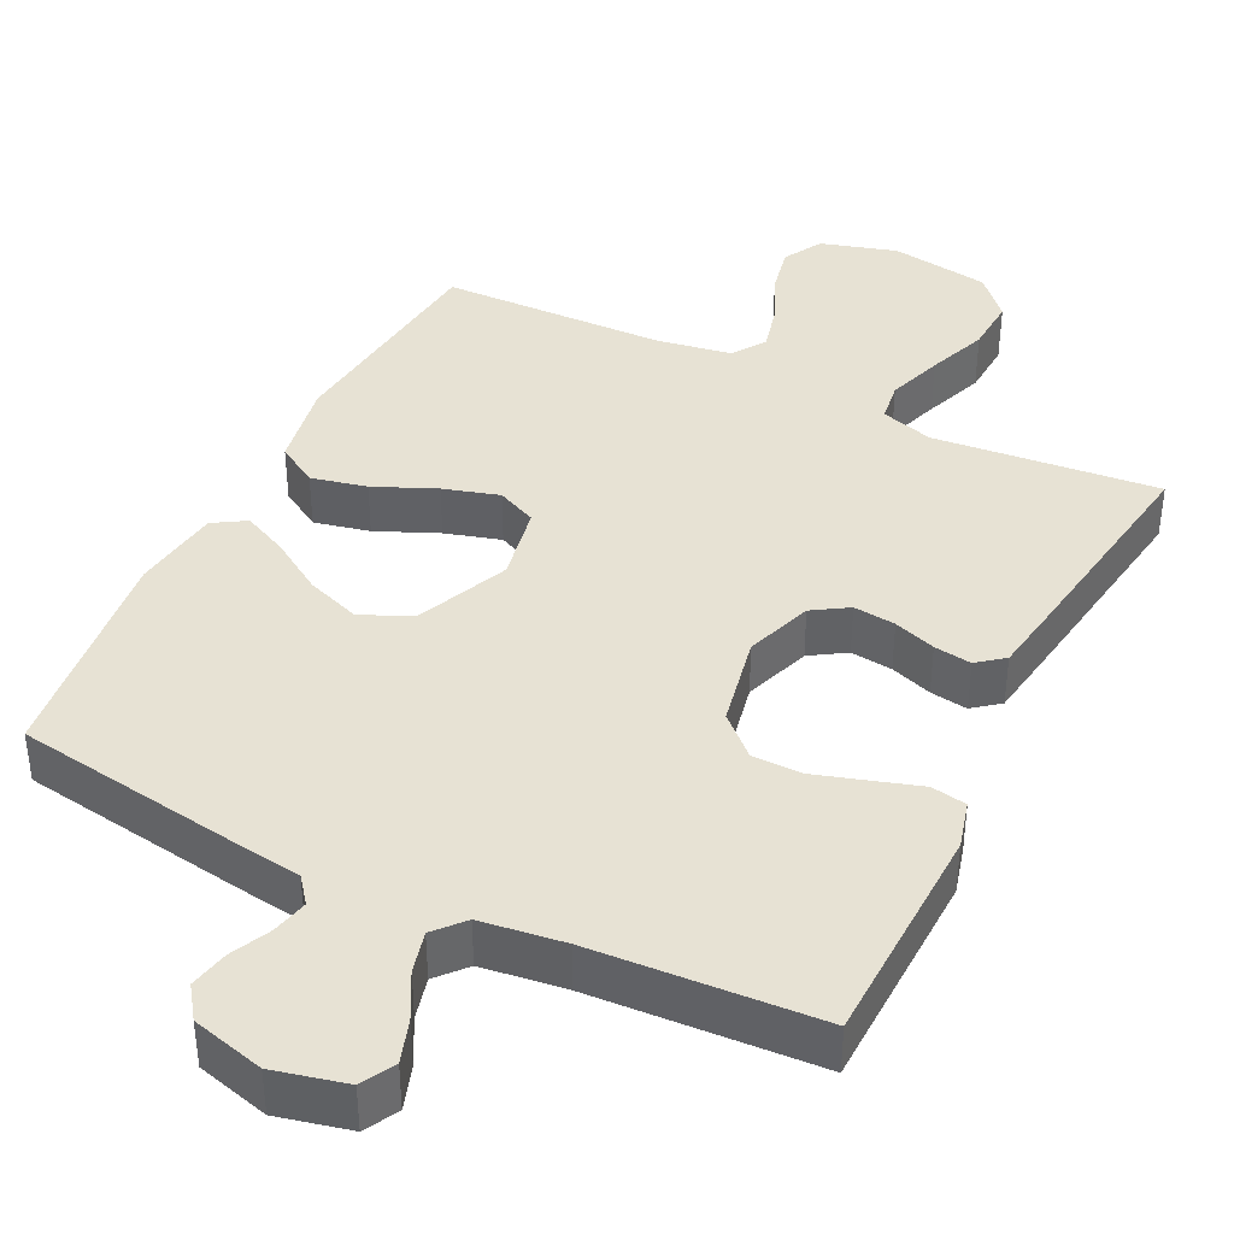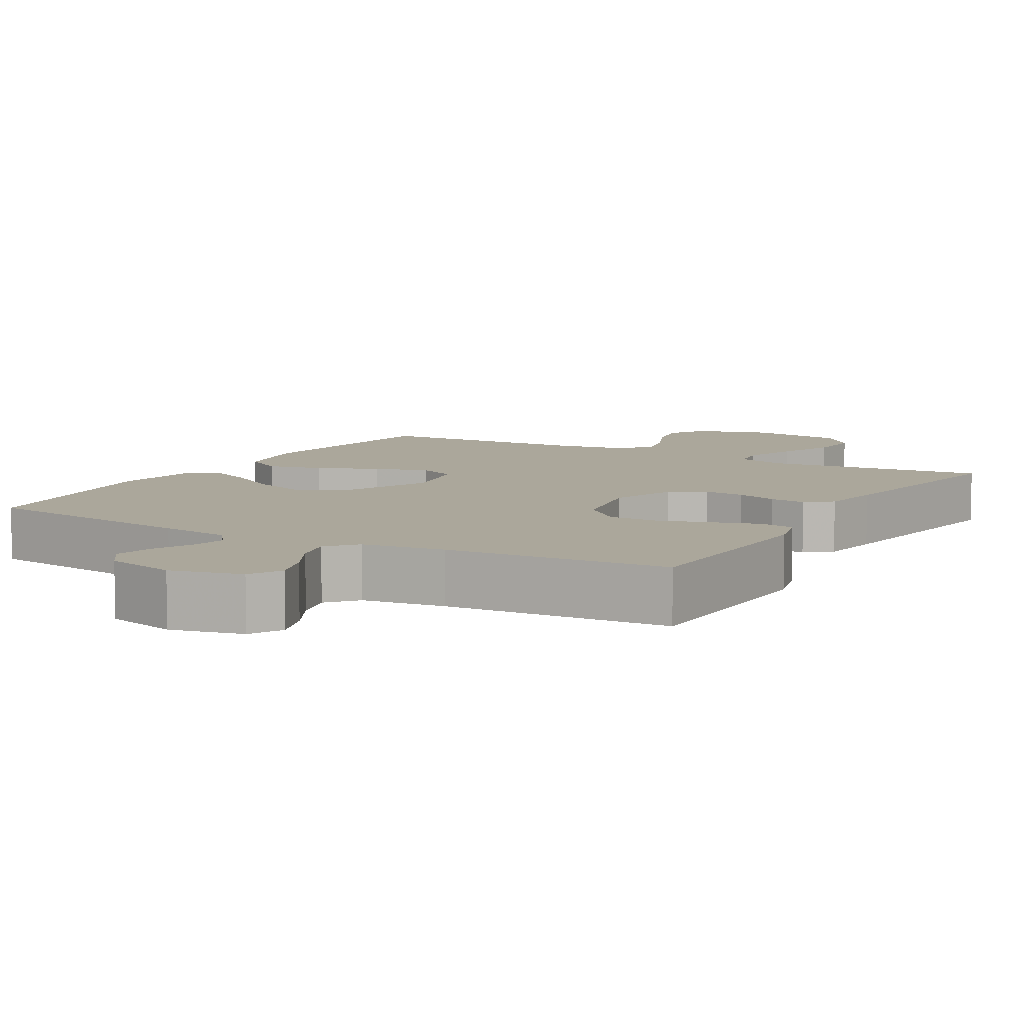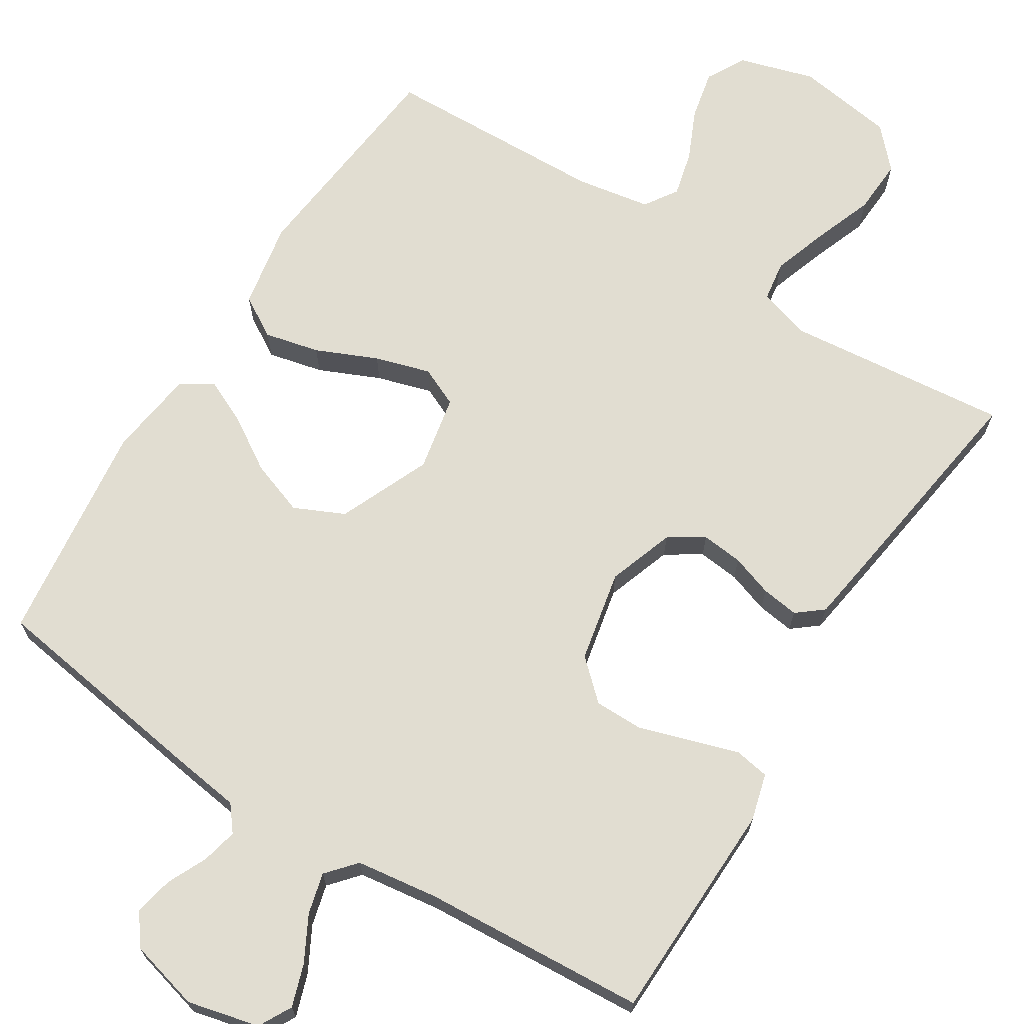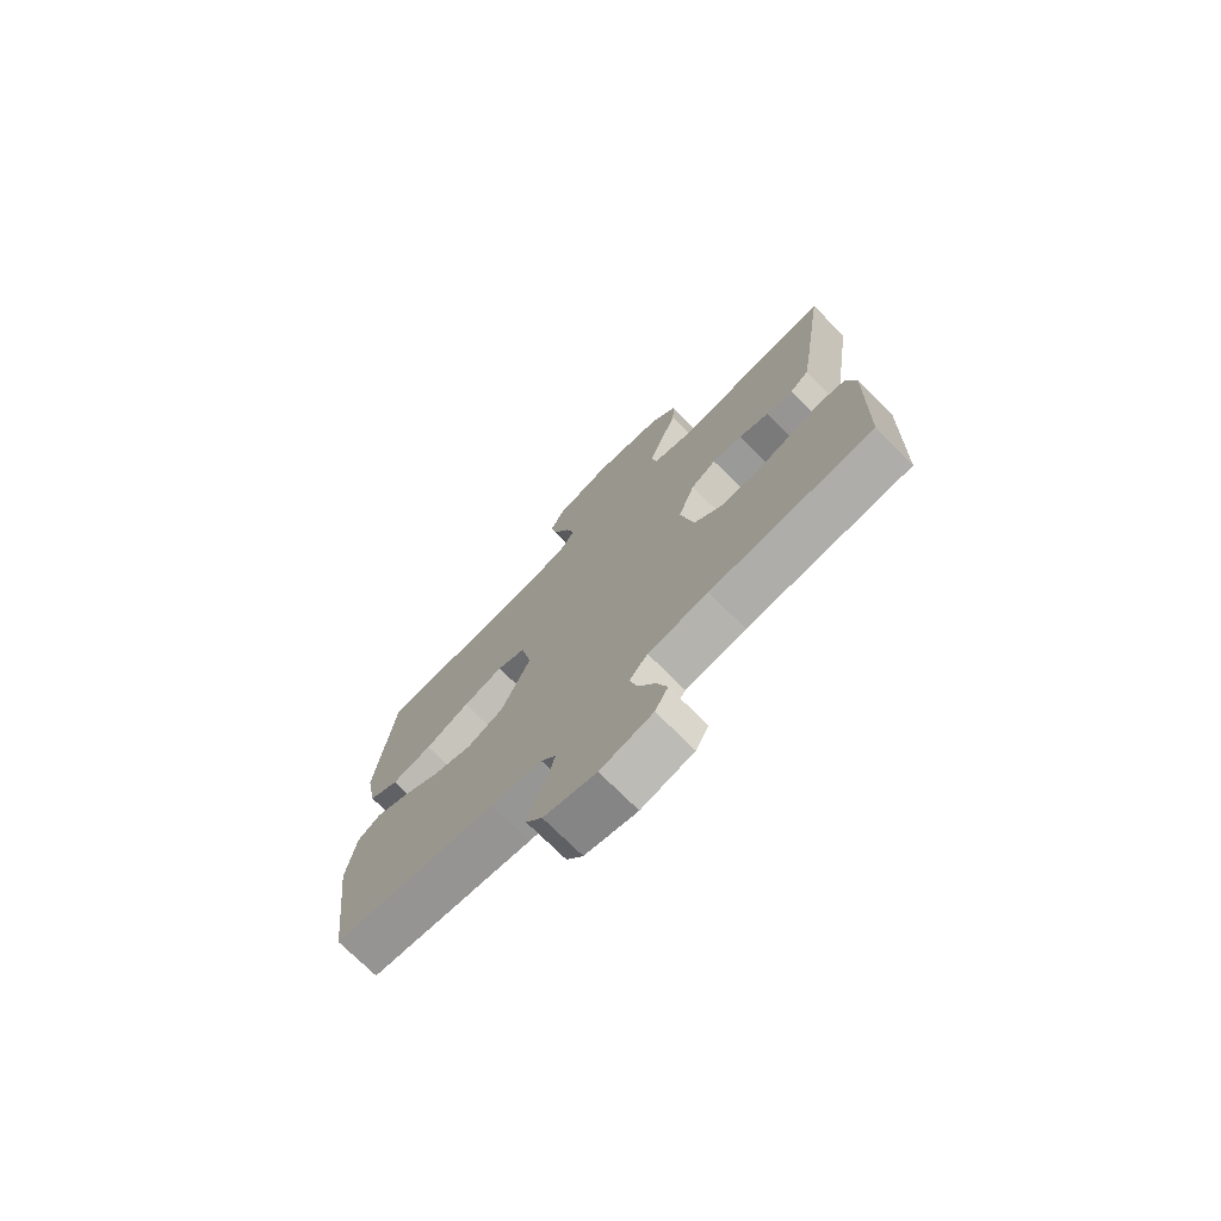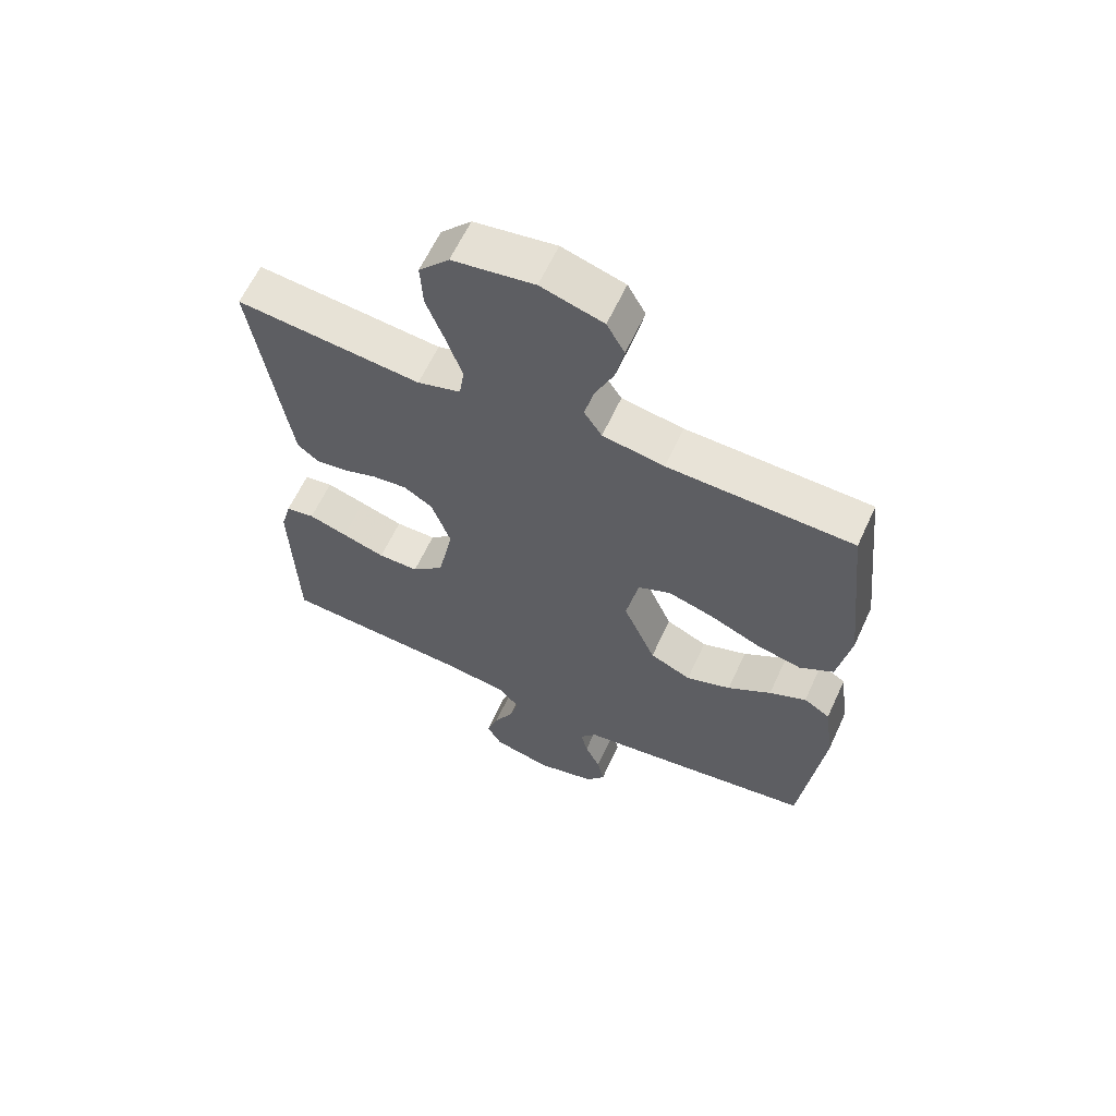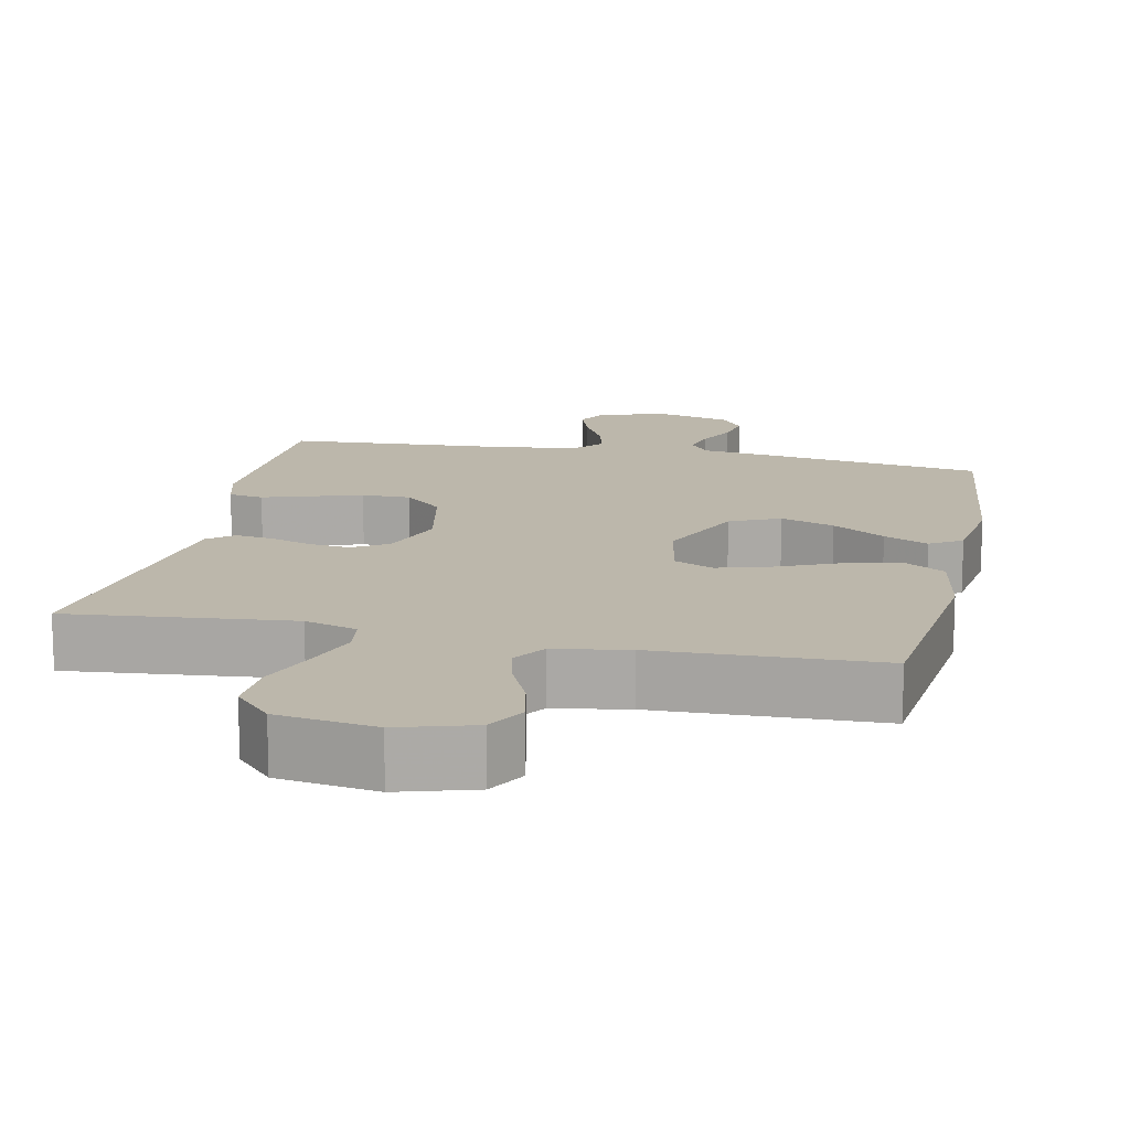
<metadata>
{"format":"obj","ext":"obj","renderer":"f3d","projection":"perspective","resolution":1024,"background":"white","views":[{"elev":39.8,"azim":-153.6,"up":"+Y"},{"elev":8.1,"azim":-150.1,"up":"+Y"},{"elev":68.8,"azim":-147.9,"up":"+Y"},{"elev":-74.2,"azim":-134.9,"up":"+Z"},{"elev":62.2,"azim":24.7,"up":"+Z"},{"elev":14.4,"azim":12.0,"up":"+Y"}]}
</metadata>
<code>
v 0.5 0.07 0.5
v 0.532 0.07 0.2
v 0.511 0.07 0.084
v 0.456 0.07 0.051
v 0.382 0.07 0.068
v 0.3 0.07 0.104
v 0.226 0.07 0.126
v 0.173 0.07 0.102
v 0.153 0.07 0
v 0.206 0.07 -0.123
v 0.273 0.07 -0.154
v 0.346 0.07 -0.128
v 0.417 0.07 -0.083
v 0.477 0.07 -0.055
v 0.52 0.07 -0.082
v 0.536 0.07 -0.2
v 0.5 0.07 -0.5
v 0.2 0.07 -0.545
v 0.106 0.07 -0.558
v 0.079 0.07 -0.592
v 0.09 0.07 -0.64
v 0.115 0.07 -0.693
v 0.126 0.07 -0.745
v 0.096 0.07 -0.787
v 0 0.07 -0.812
v -0.096 0.07 -0.789
v -0.12 0.07 -0.745
v -0.101 0.07 -0.688
v -0.069 0.07 -0.628
v -0.055 0.07 -0.573
v -0.089 0.07 -0.534
v -0.2 0.07 -0.519
v -0.5 0.07 -0.5
v -0.508 0.07 -0.2
v -0.491 0.07 -0.137
v -0.444 0.07 -0.129
v -0.381 0.07 -0.149
v -0.311 0.07 -0.171
v -0.245 0.07 -0.171
v -0.193 0.07 -0.123
v -0.168 0.07 0
v -0.199 0.07 0.089
v -0.246 0.07 0.119
v -0.302 0.07 0.113
v -0.358 0.07 0.094
v -0.408 0.07 0.087
v -0.443 0.07 0.115
v -0.456 0.07 0.2
v -0.5 0.07 0.5
v -0.2 0.07 0.47
v -0.13 0.07 0.491
v -0.122 0.07 0.545
v -0.147 0.07 0.619
v -0.177 0.07 0.699
v -0.181 0.07 0.773
v -0.132 0.07 0.826
v 0 0.07 0.846
v 0.101 0.07 0.816
v 0.13 0.07 0.764
v 0.116 0.07 0.698
v 0.086 0.07 0.631
v 0.071 0.07 0.57
v 0.1 0.07 0.526
v 0.2 0.07 0.509
v 0.5 0 0.5
v 0.532 0 0.2
v 0.511 0 0.084
v 0.456 0 0.051
v 0.382 0 0.068
v 0.3 0 0.104
v 0.226 0 0.126
v 0.173 0 0.102
v 0.153 0 0
v 0.206 0 -0.123
v 0.273 0 -0.154
v 0.346 0 -0.128
v 0.417 0 -0.083
v 0.477 0 -0.055
v 0.52 0 -0.082
v 0.536 0 -0.2
v 0.5 0 -0.5
v 0.2 0 -0.545
v 0.106 0 -0.558
v 0.079 0 -0.592
v 0.09 0 -0.64
v 0.115 0 -0.693
v 0.126 0 -0.745
v 0.096 0 -0.787
v 0 0 -0.812
v -0.096 0 -0.789
v -0.12 0 -0.745
v -0.101 0 -0.688
v -0.069 0 -0.628
v -0.055 0 -0.573
v -0.089 0 -0.534
v -0.2 0 -0.519
v -0.5 0 -0.5
v -0.508 0 -0.2
v -0.491 0 -0.137
v -0.444 0 -0.129
v -0.381 0 -0.149
v -0.311 0 -0.171
v -0.245 0 -0.171
v -0.193 0 -0.123
v -0.168 0 0
v -0.199 0 0.089
v -0.246 0 0.119
v -0.302 0 0.113
v -0.358 0 0.094
v -0.408 0 0.087
v -0.443 0 0.115
v -0.456 0 0.2
v -0.5 0 0.5
v -0.2 0 0.47
v -0.13 0 0.491
v -0.122 0 0.545
v -0.147 0 0.619
v -0.177 0 0.699
v -0.181 0 0.773
v -0.132 0 0.826
v 0 0 0.846
v 0.101 0 0.816
v 0.13 0 0.764
v 0.116 0 0.698
v 0.086 0 0.631
v 0.071 0 0.57
v 0.1 0 0.526
v 0.2 0 0.509
f 58 59 60 61
f 58 61 62
f 57 58 62
f 56 57 62
f 53 54 55 56
f 52 53 56 62
f 51 52 62 63
f 47 48 49 50
f 44 45 46 47
f 43 44 47 50
f 42 43 50 51
f 34 35 36 37
f 32 33 34 37
f 31 32 37 38
f 30 31 38 39
f 26 27 28 29
f 26 29 30
f 25 26 30
f 24 25 30
f 21 22 23 24
f 20 21 24 30
f 19 20 30 39
f 12 13 14 15
f 11 12 15 16
f 3 4 5 6
f 3 6 7
f 64 1 2 3
f 64 3 7
f 63 64 7 8
f 41 42 51 63
f 40 41 63 8
f 39 40 8 9
f 19 39 9 10
f 18 19 10 11
f 11 16 17 18
f 125 124 123 122
f 126 125 122
f 126 122 121
f 126 121 120
f 120 119 118 117
f 126 120 117 116
f 127 126 116 115
f 114 113 112 111
f 111 110 109 108
f 114 111 108 107
f 115 114 107 106
f 101 100 99 98
f 101 98 97 96
f 102 101 96 95
f 103 102 95 94
f 93 92 91 90
f 94 93 90
f 94 90 89
f 94 89 88
f 88 87 86 85
f 94 88 85 84
f 103 94 84 83
f 79 78 77 76
f 80 79 76 75
f 70 69 68 67
f 71 70 67
f 67 66 65 128
f 71 67 128
f 72 71 128 127
f 127 115 106 105
f 72 127 105 104
f 73 72 104 103
f 74 73 103 83
f 75 74 83 82
f 82 81 80 75
f 1 65 66 2
f 2 66 67 3
f 3 67 68 4
f 4 68 69 5
f 5 69 70 6
f 6 70 71 7
f 7 71 72 8
f 8 72 73 9
f 9 73 74 10
f 10 74 75 11
f 11 75 76 12
f 12 76 77 13
f 13 77 78 14
f 14 78 79 15
f 15 79 80 16
f 16 80 81 17
f 17 81 82 18
f 18 82 83 19
f 19 83 84 20
f 20 84 85 21
f 21 85 86 22
f 22 86 87 23
f 23 87 88 24
f 24 88 89 25
f 25 89 90 26
f 26 90 91 27
f 27 91 92 28
f 28 92 93 29
f 29 93 94 30
f 30 94 95 31
f 31 95 96 32
f 32 96 97 33
f 33 97 98 34
f 34 98 99 35
f 35 99 100 36
f 36 100 101 37
f 37 101 102 38
f 38 102 103 39
f 39 103 104 40
f 40 104 105 41
f 41 105 106 42
f 42 106 107 43
f 43 107 108 44
f 44 108 109 45
f 45 109 110 46
f 46 110 111 47
f 47 111 112 48
f 48 112 113 49
f 49 113 114 50
f 50 114 115 51
f 51 115 116 52
f 52 116 117 53
f 53 117 118 54
f 54 118 119 55
f 55 119 120 56
f 56 120 121 57
f 57 121 122 58
f 58 122 123 59
f 59 123 124 60
f 60 124 125 61
f 61 125 126 62
f 62 126 127 63
f 63 127 128 64
f 64 128 65 1

</code>
